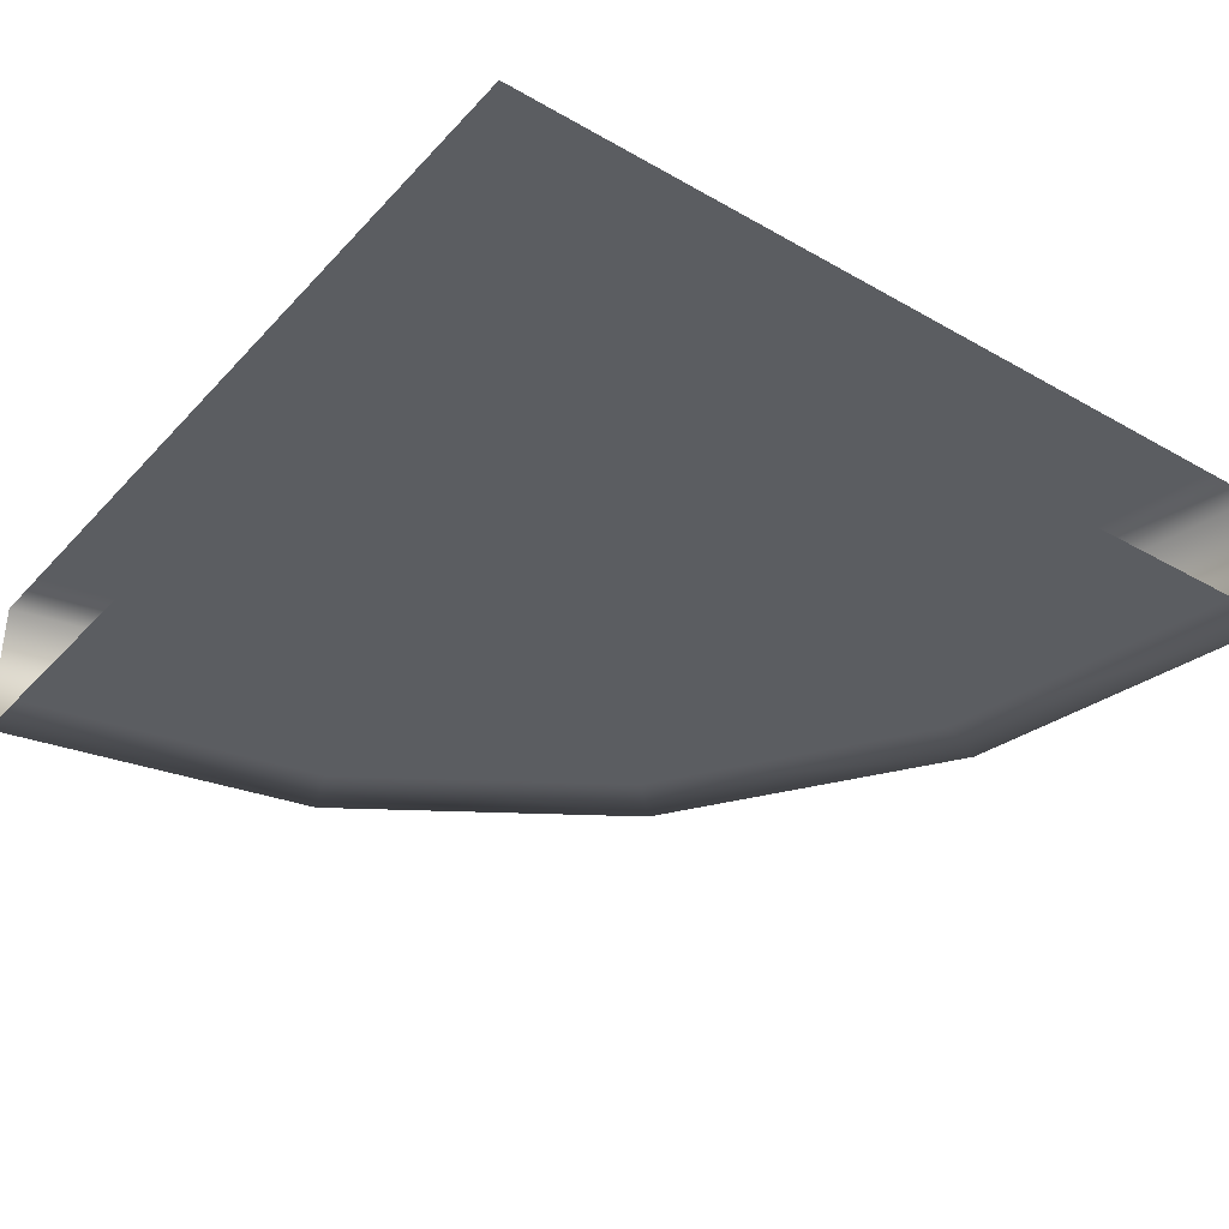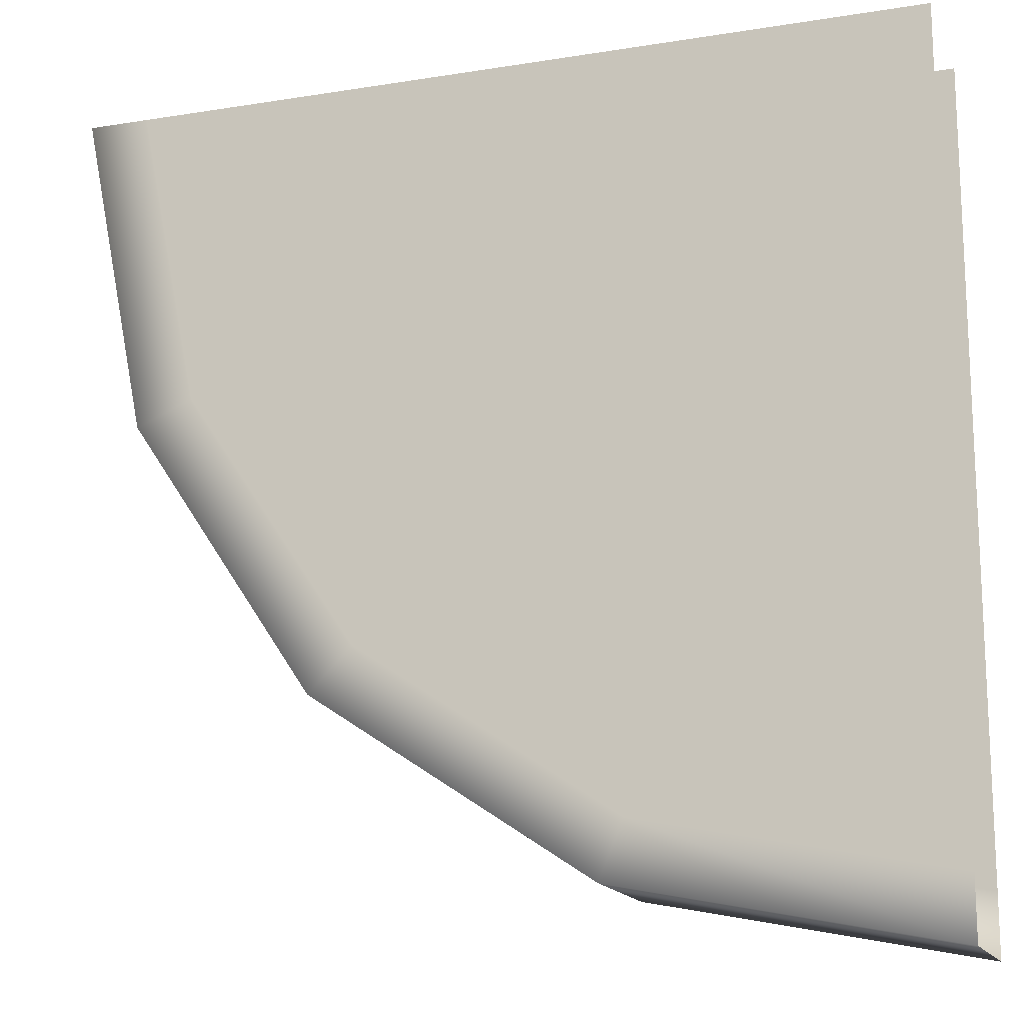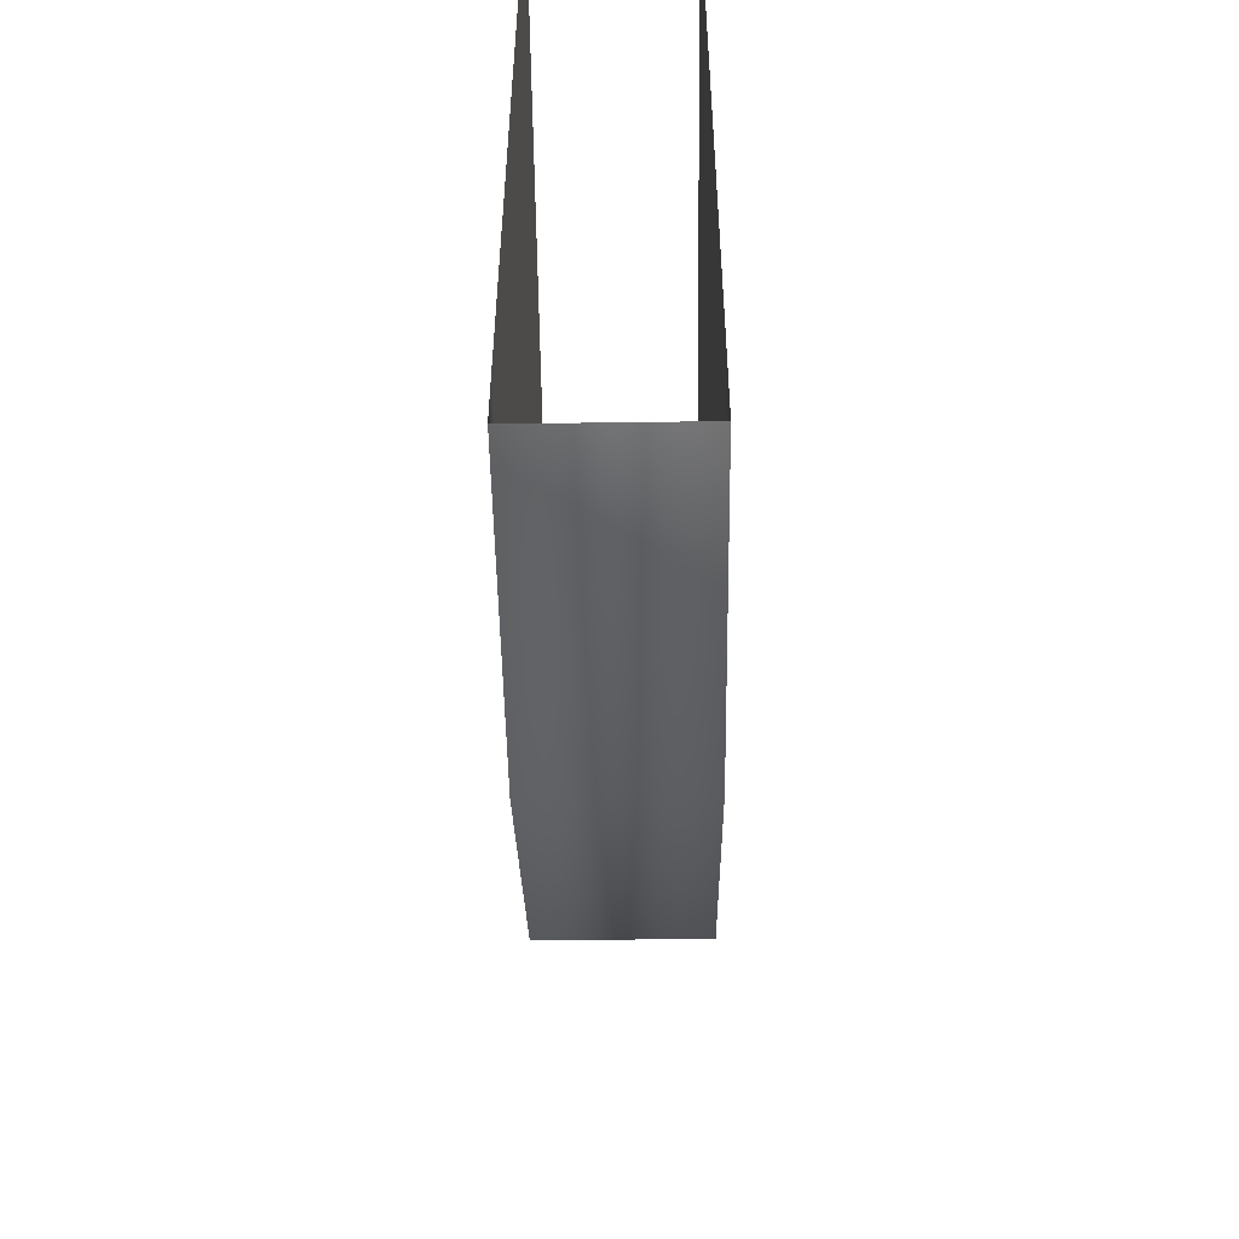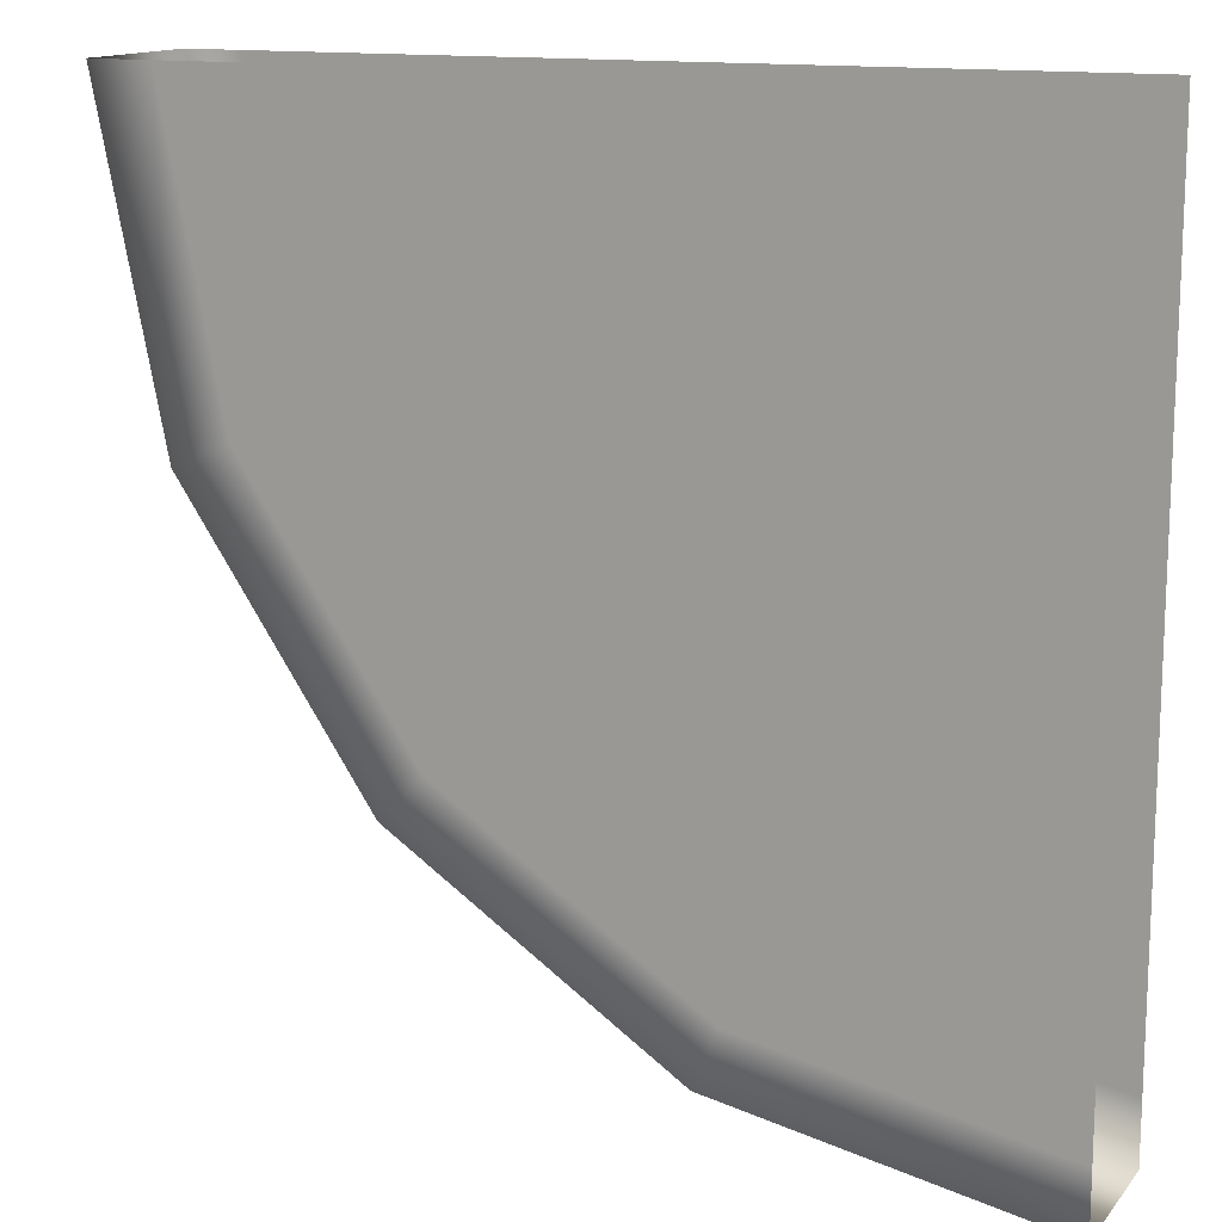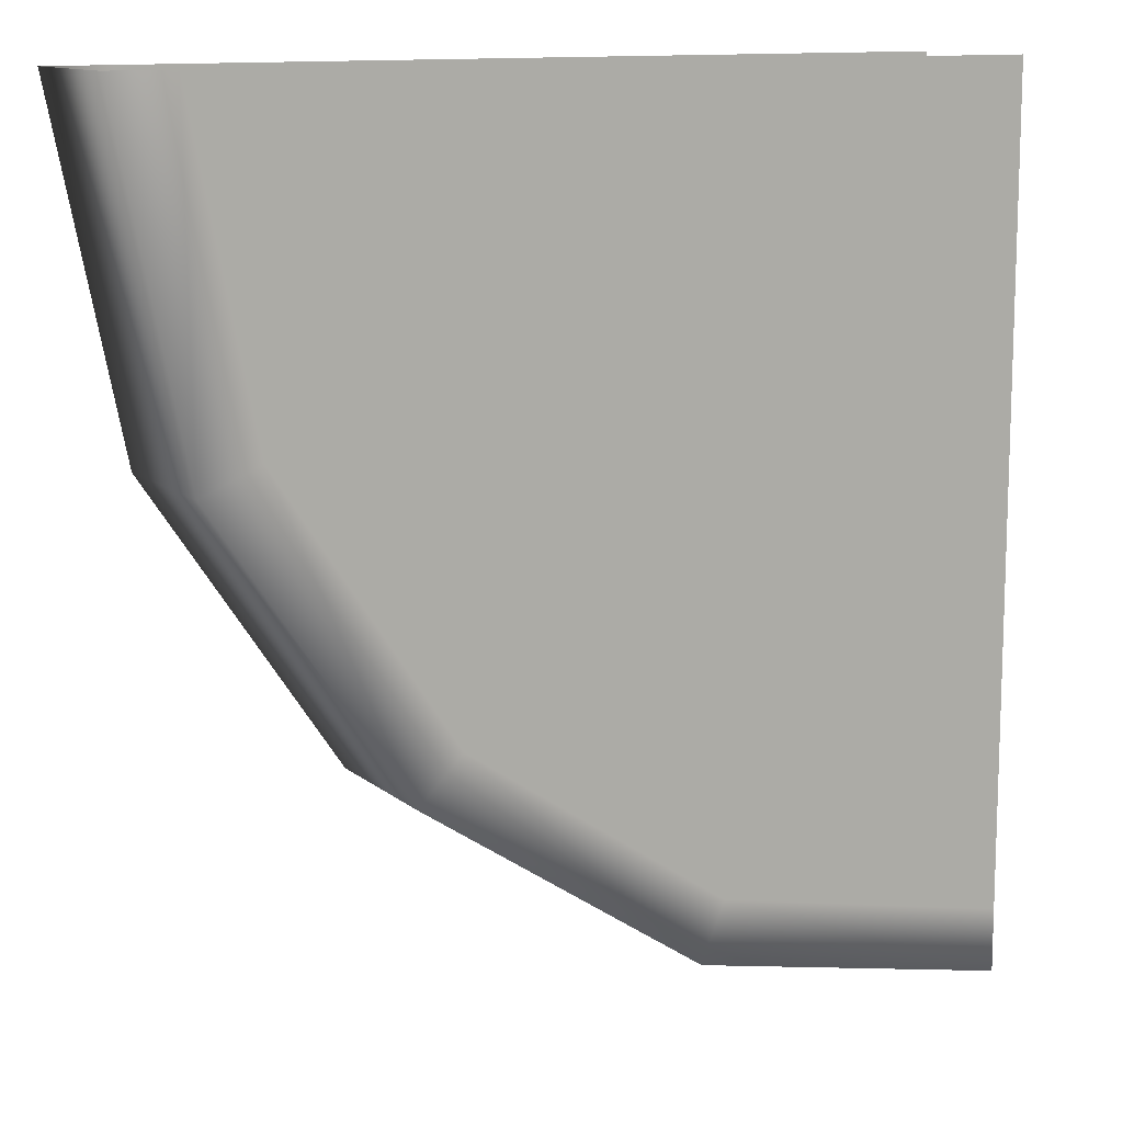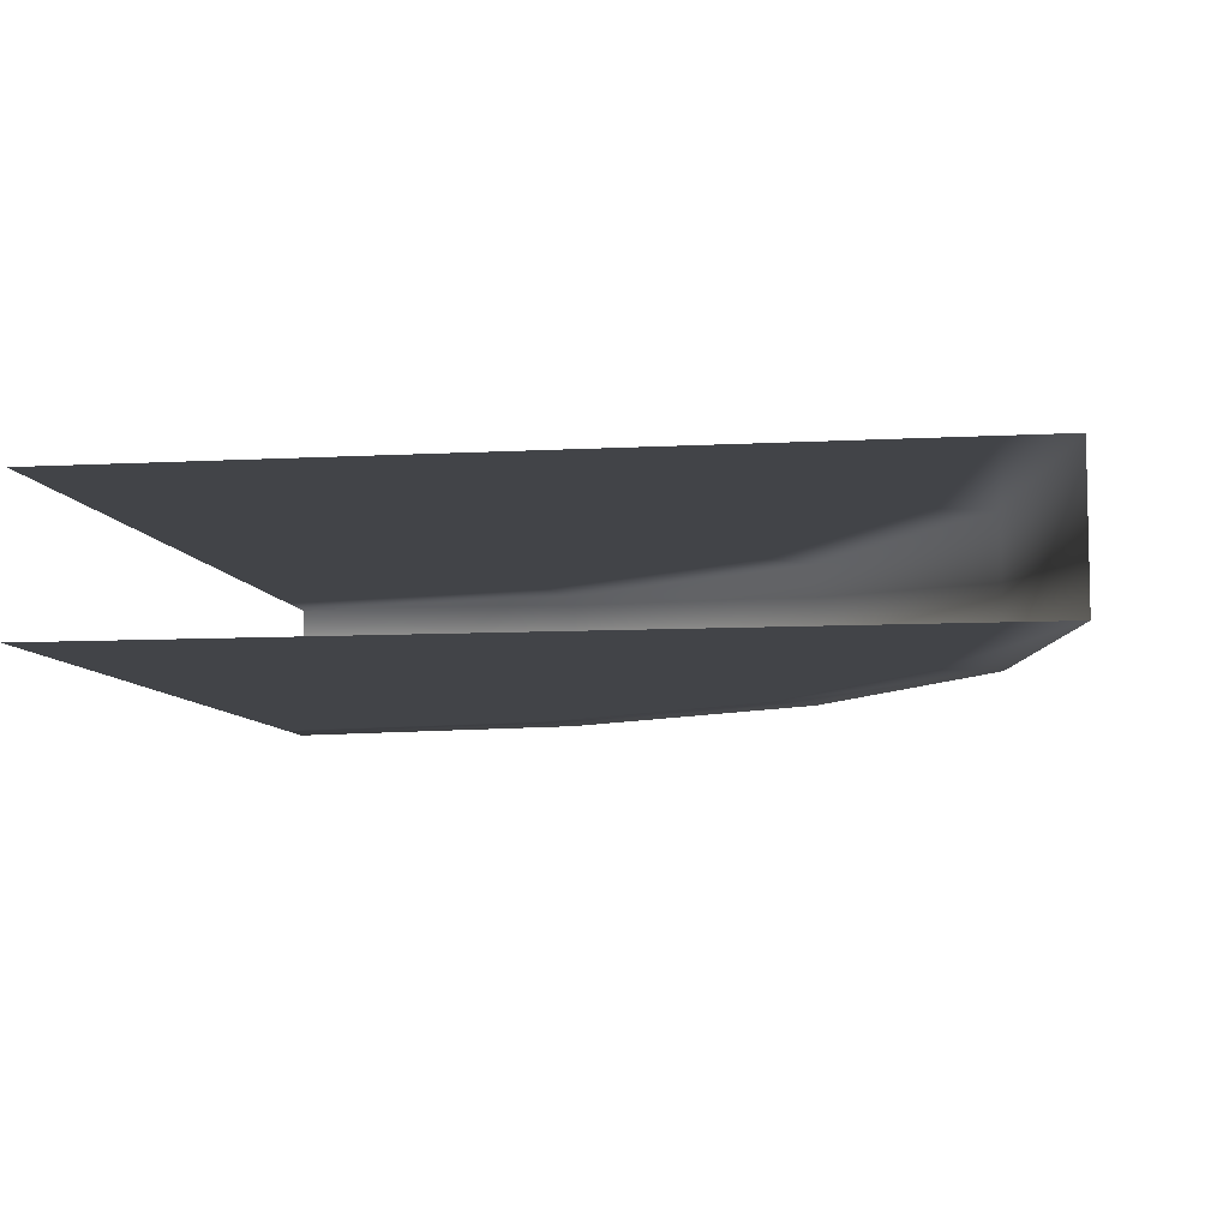
<metadata>
{"format":"obj","ext":"obj","renderer":"f3d","projection":"perspective","resolution":1024,"background":"white","views":[{"elev":-36.0,"azim":-36.6,"up":"+Y"},{"elev":-15.7,"azim":-161.7,"up":"+Z"},{"elev":-56.0,"azim":-89.2,"up":"+Z"},{"elev":14.1,"azim":-155.2,"up":"+Z"},{"elev":11.9,"azim":150.9,"up":"+Z"},{"elev":-7.8,"azim":9.1,"up":"+Y"}]}
</metadata>
<code>
g mesh01
v 0.04377 -0.01676 0.06514
v 0.05929 0.01676 0.1421
v 0.05929 -0.01676 0.1421
v 0.04377 0.01676 0.06514
v 6.866e-07 -0.01676 -1.907e-07
v -0 0.01676 1.776e-17
v -0.06537 -0.01676 -0.04343
v -0.06537 0.01676 -0.04343
v -0.1419 -0.01676 -0.05854
v -0.1419 0.01676 -0.05854
v -0.1419 -0.01676 -0.04405
v -0.1419 -0.01676 -0.05854
v -0.06537 -0.01676 -0.04343
v -0.07088 -0.01676 -0.03003
v 6.866e-07 -0.01676 -1.907e-07
v -0.1419 -0.01676 0.1426
v -0.01022 -0.01676 0.01027
v 0.04377 -0.01676 0.06514
v 0.0304 -0.01676 0.07072
v 0.0448 -0.01676 0.1421
v 0.05929 -0.01676 0.1421
v 0.04377 0.01676 0.06514
v 0.0448 0.01676 0.1421
v 0.05929 0.01676 0.1421
v 0.0304 0.01676 0.07072
v -0 0.01676 1.776e-17
v -0.1419 0.01676 0.1426
v -0.01022 0.01676 0.01027
v -0.06537 0.01676 -0.04343
v -0.07088 0.01676 -0.03003
v -0.1419 0.01676 -0.04405
v -0.1419 0.01676 -0.05854
g mesh01_0
f 3 2 1
f 2 4 1
f 1 4 5
f 4 6 5
f 5 6 7
f 6 8 7
f 7 8 9
f 8 10 9
f 13 12 11
f 14 13 11
f 15 13 14
f 14 11 16
f 17 15 14
f 17 14 16
f 18 15 17
f 19 17 16
f 19 18 17
f 20 19 16
f 21 18 19
f 20 21 19
f 24 23 22
f 23 25 22
f 22 25 26
f 27 25 23
f 25 28 26
f 27 28 25
f 26 28 29
f 27 30 28
f 28 30 29
f 27 31 30
f 29 30 32
f 30 31 32

</code>
